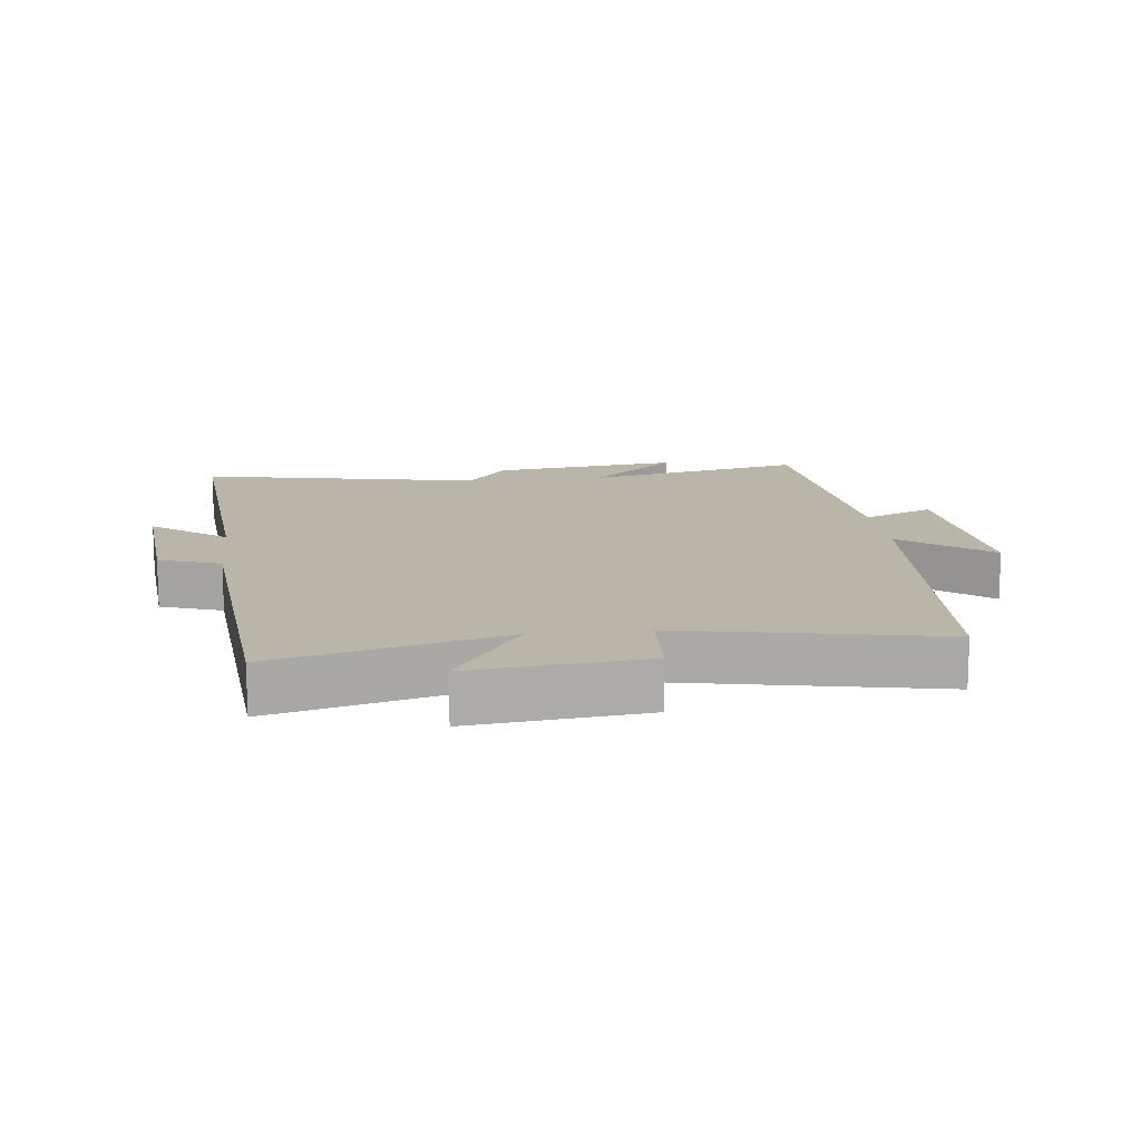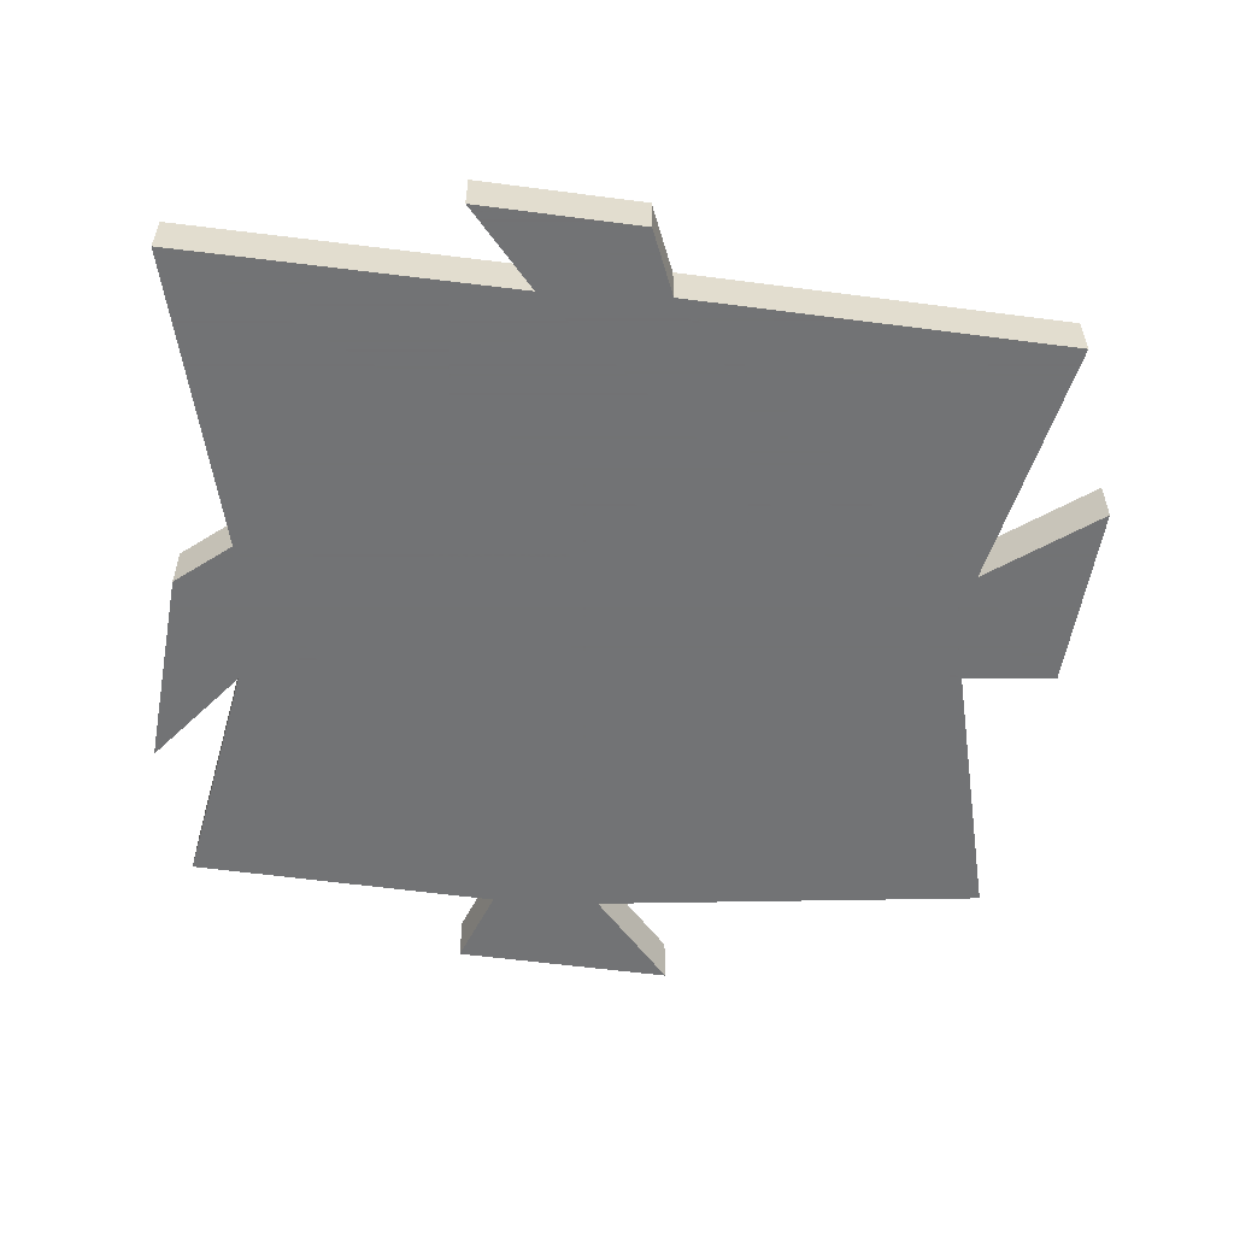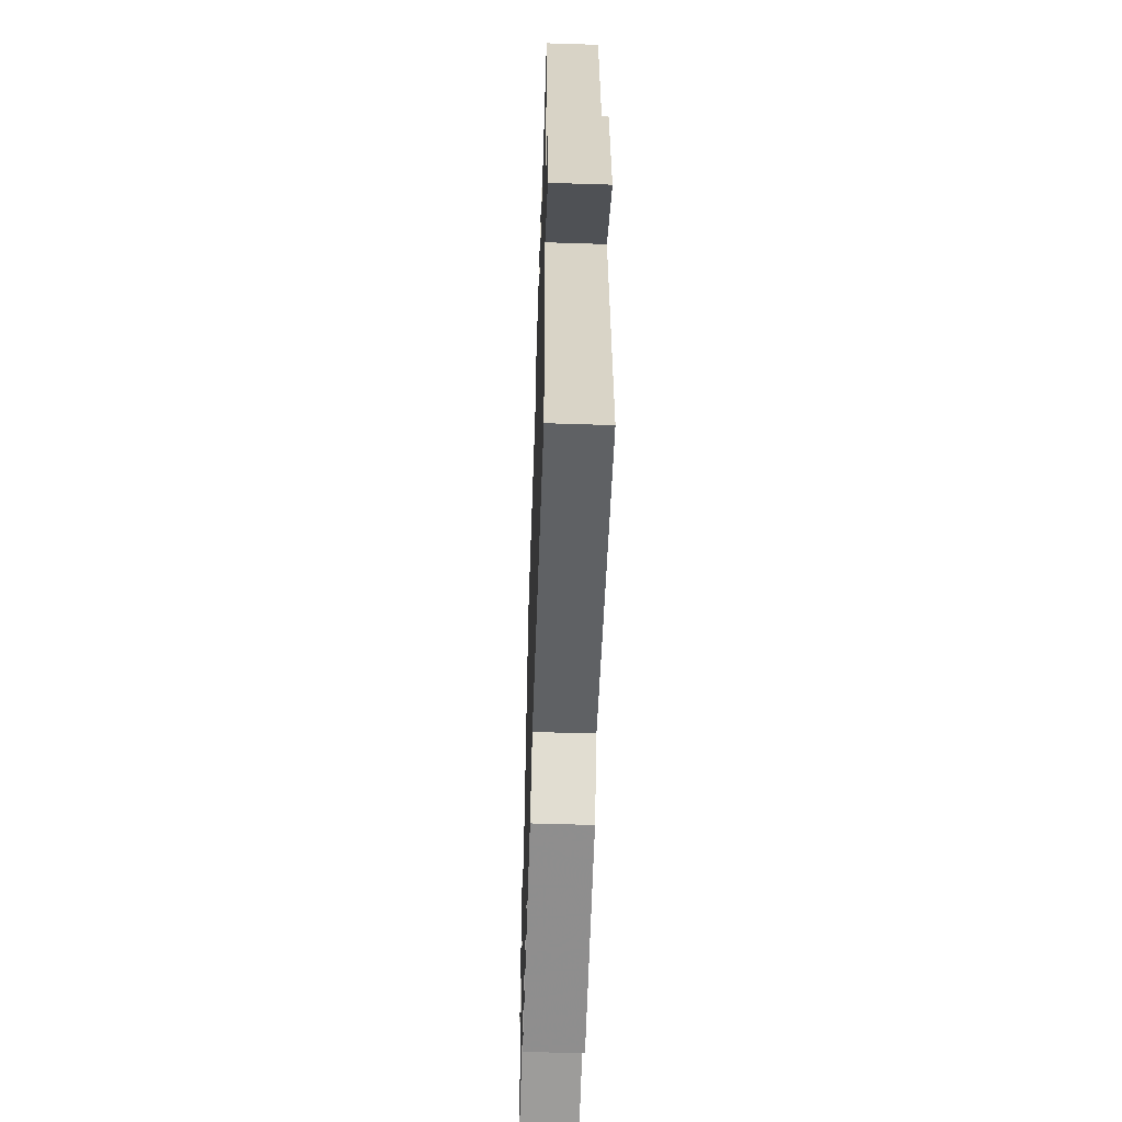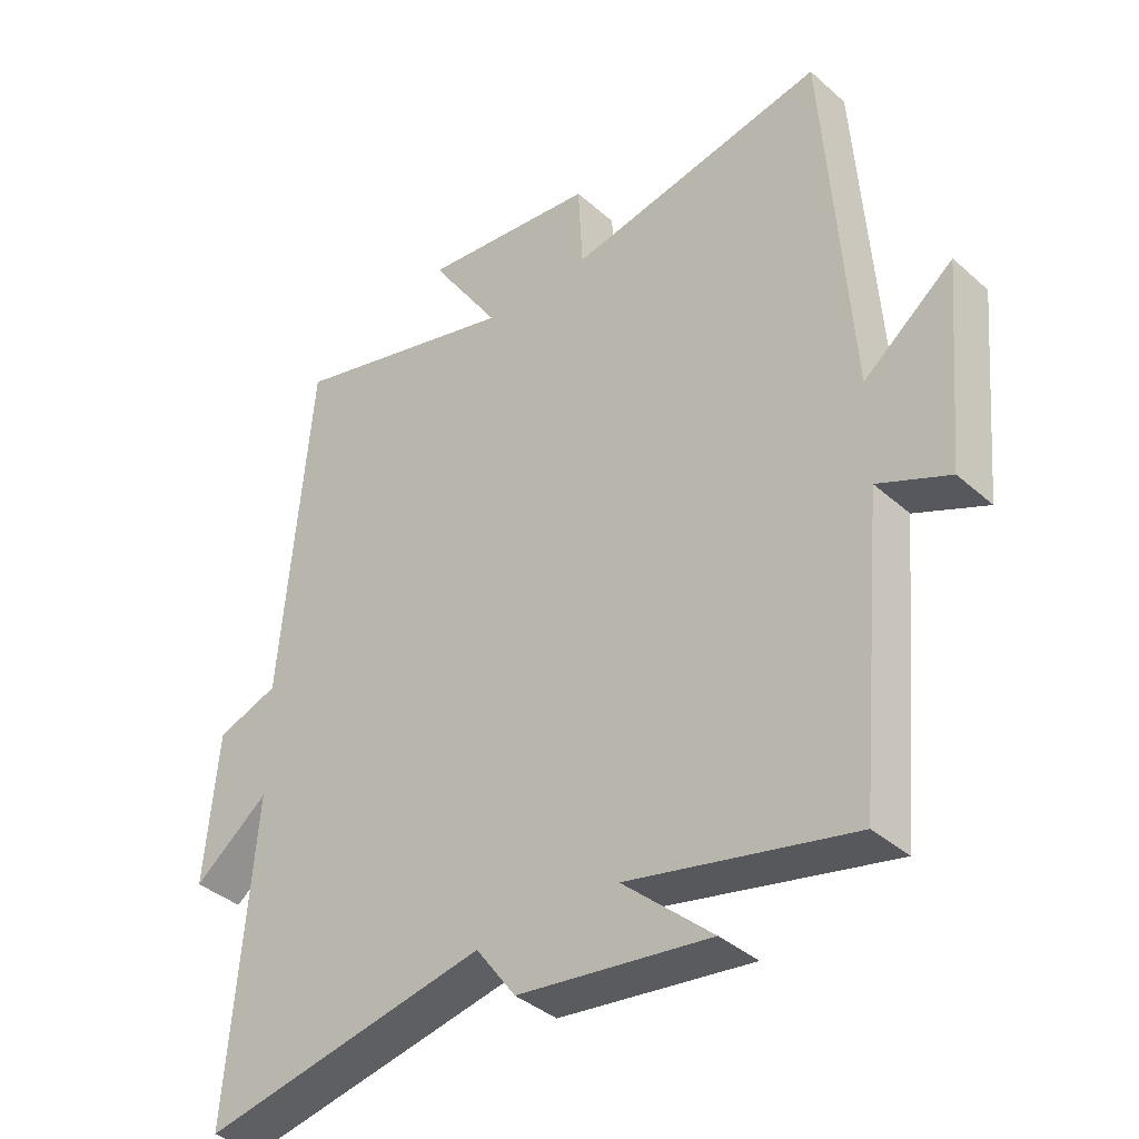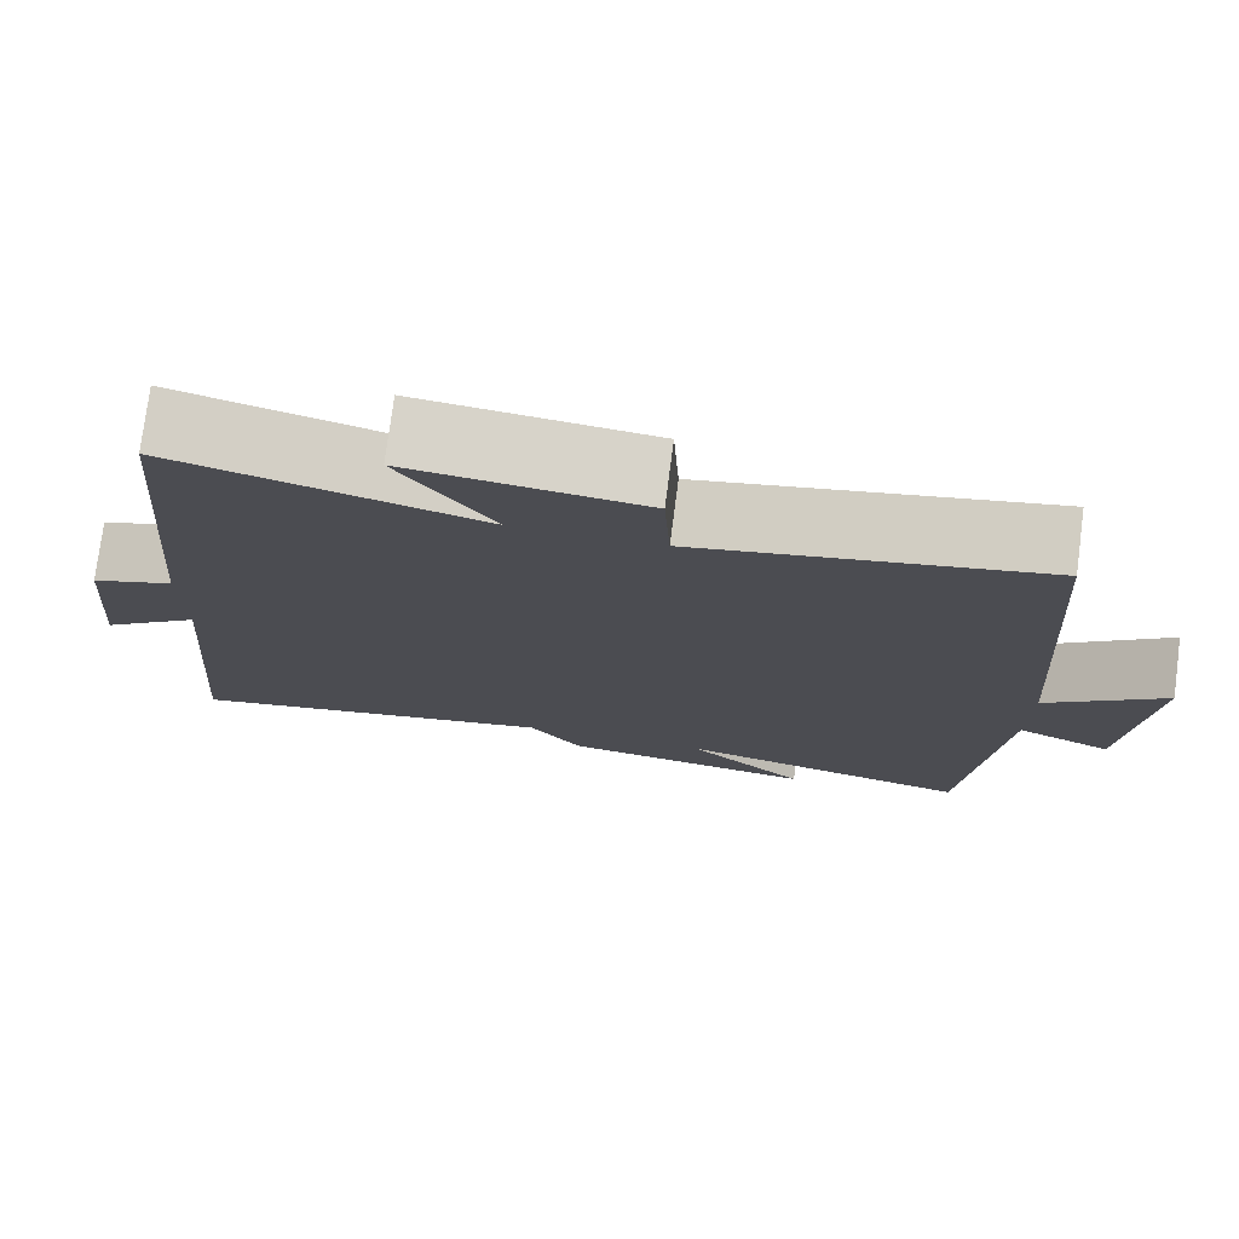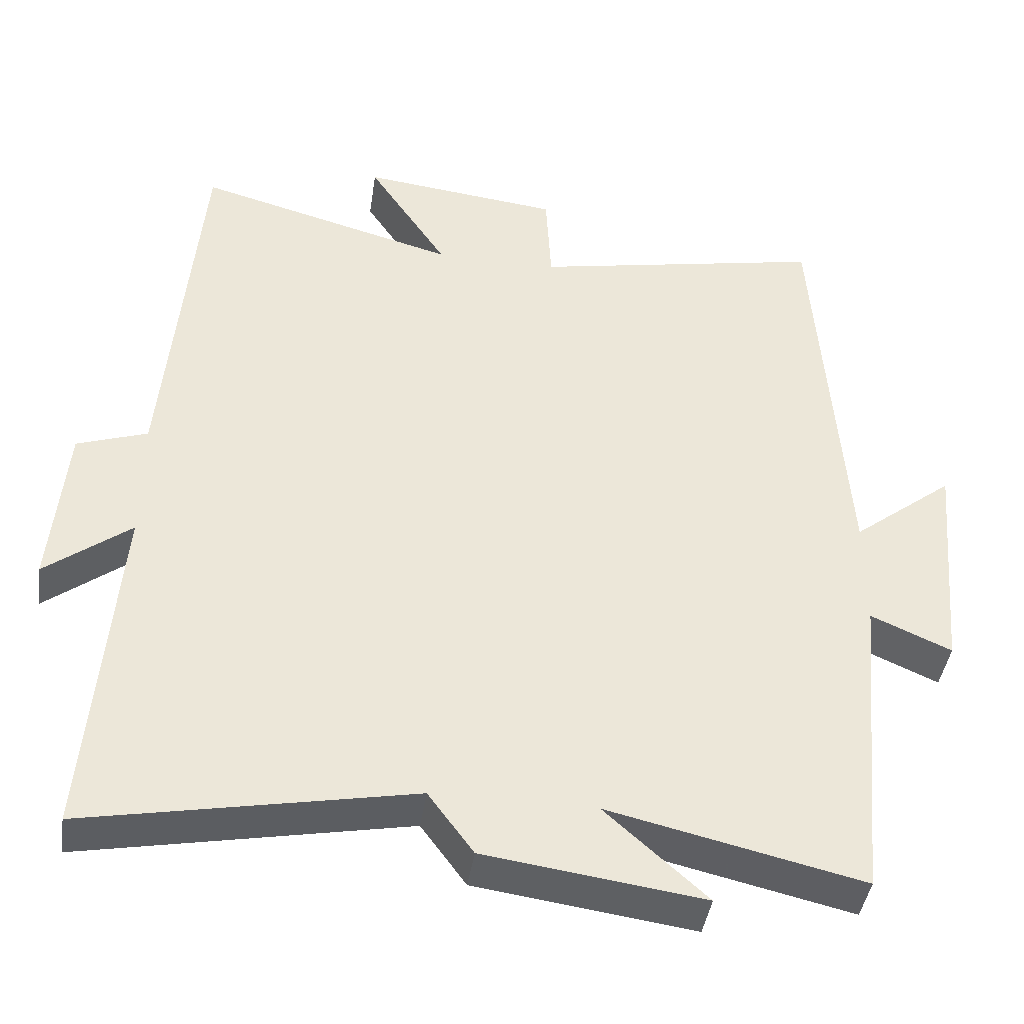
<metadata>
{"format":"obj","ext":"obj","renderer":"f3d","projection":"perspective","resolution":1024,"background":"white","views":[{"elev":13.6,"azim":-6.4,"up":"+Y"},{"elev":-55.7,"azim":-92.9,"up":"+Y"},{"elev":-57.2,"azim":-91.9,"up":"+Z"},{"elev":-38.3,"azim":42.1,"up":"+Z"},{"elev":76.3,"azim":7.4,"up":"+Z"},{"elev":-42.5,"azim":-8.5,"up":"+Z"}]}
</metadata>
<code>
v -0.538 0.07 -0.585
v -0.5 0.07 -0.109
v -0.615 0.07 -0.198
v -0.595 0.07 0.032
v -0.5 0.07 0.065
v -0.454 0.07 0.595
v -0.102 0.07 0.5
v -0.209 0.07 0.662
v 0.059 0.07 0.632
v 0.066 0.07 0.5
v 0.461 0.07 0.577
v 0.5 0.07 0.016
v 0.637 0.07 0.124
v 0.609 0.07 -0.186
v 0.5 0.07 -0.138
v 0.459 0.07 -0.578
v 0.117 0.07 -0.5
v 0.254 0.07 -0.623
v -0.04 0.07 -0.583
v -0.101 0.07 -0.5
v -0.538 0 -0.585
v -0.5 0 -0.109
v -0.615 0 -0.198
v -0.595 0 0.032
v -0.5 0 0.065
v -0.454 0 0.595
v -0.102 0 0.5
v -0.209 0 0.662
v 0.059 0 0.632
v 0.066 0 0.5
v 0.461 0 0.577
v 0.5 0 0.016
v 0.637 0 0.124
v 0.609 0 -0.186
v 0.5 0 -0.138
v 0.459 0 -0.578
v 0.117 0 -0.5
v 0.254 0 -0.623
v -0.04 0 -0.583
v -0.101 0 -0.5
f 17 18 19 20
f 15 16 17
f 15 17 20
f 12 13 14 15
f 10 11 12 15
f 10 15 20 1
f 7 8 9 10
f 5 6 7
f 5 7 10
f 2 3 4 5
f 2 5 10
f 1 2 10
f 40 39 38 37
f 37 36 35
f 40 37 35
f 35 34 33 32
f 35 32 31 30
f 21 40 35 30
f 30 29 28 27
f 27 26 25
f 30 27 25
f 25 24 23 22
f 30 25 22
f 30 22 21
f 1 21 22 2
f 2 22 23 3
f 3 23 24 4
f 4 24 25 5
f 5 25 26 6
f 6 26 27 7
f 7 27 28 8
f 8 28 29 9
f 9 29 30 10
f 10 30 31 11
f 11 31 32 12
f 12 32 33 13
f 13 33 34 14
f 14 34 35 15
f 15 35 36 16
f 16 36 37 17
f 17 37 38 18
f 18 38 39 19
f 19 39 40 20
f 20 40 21 1

</code>
